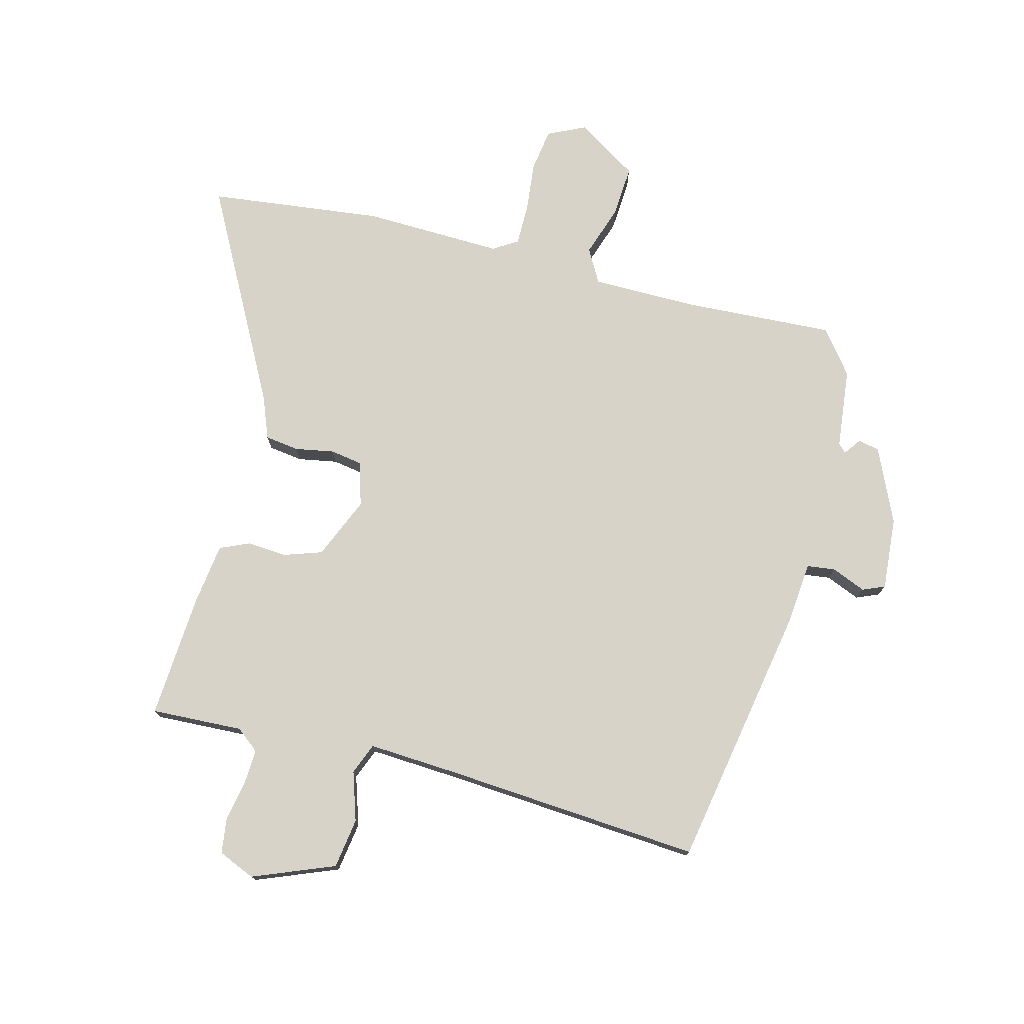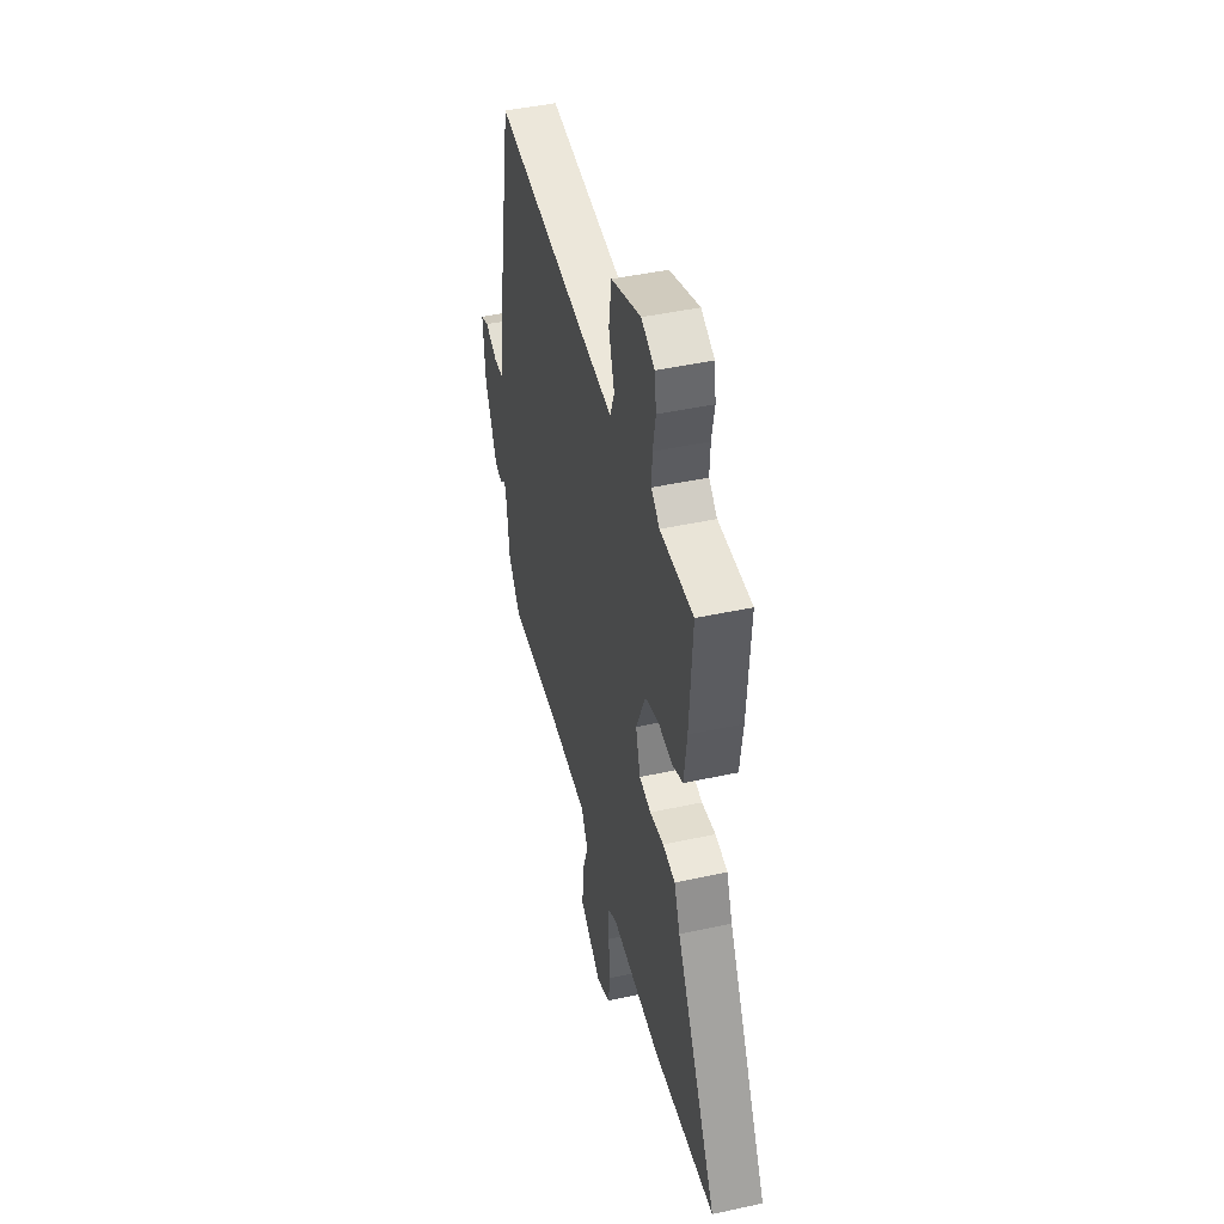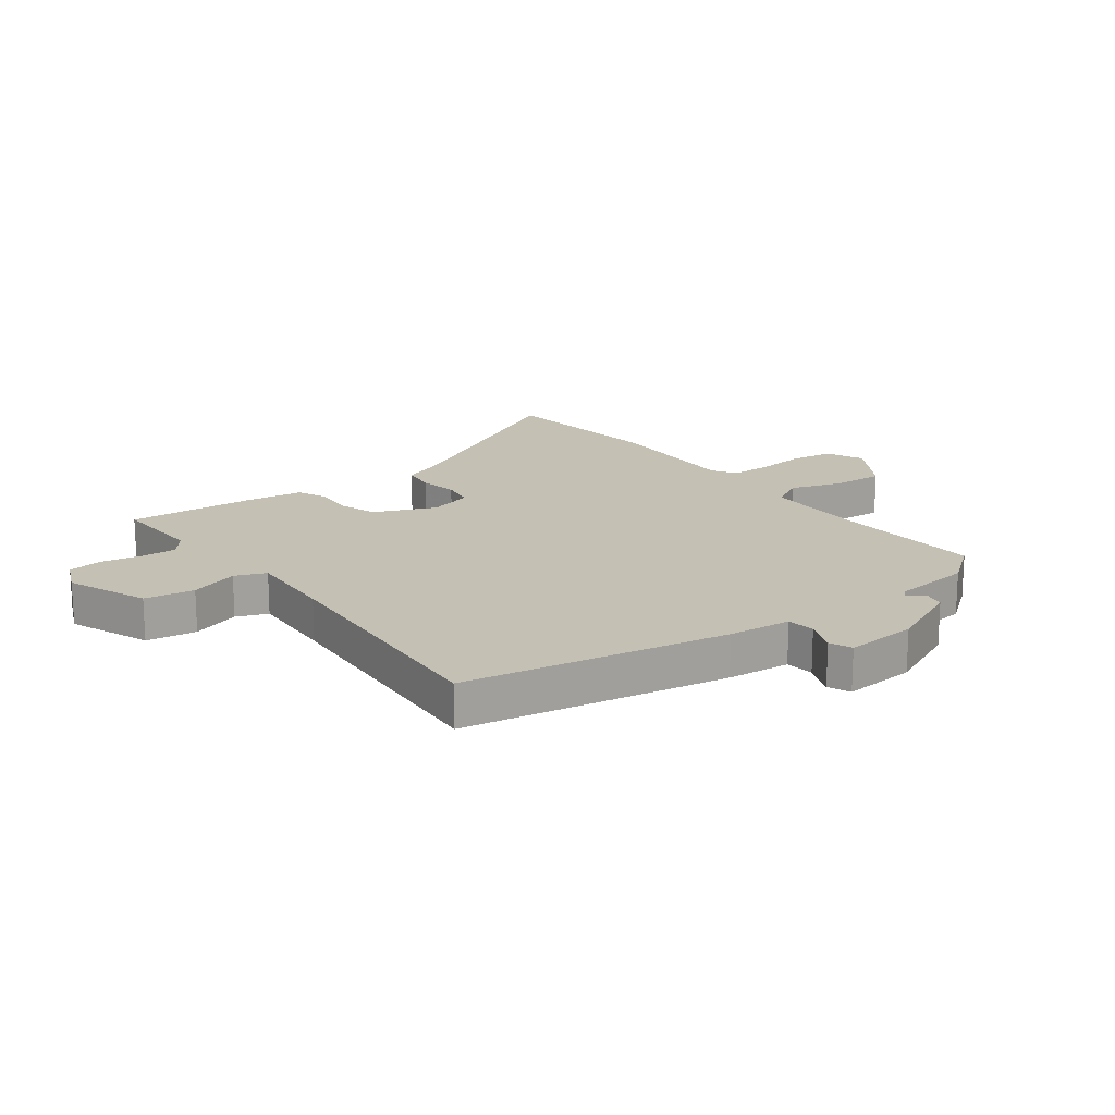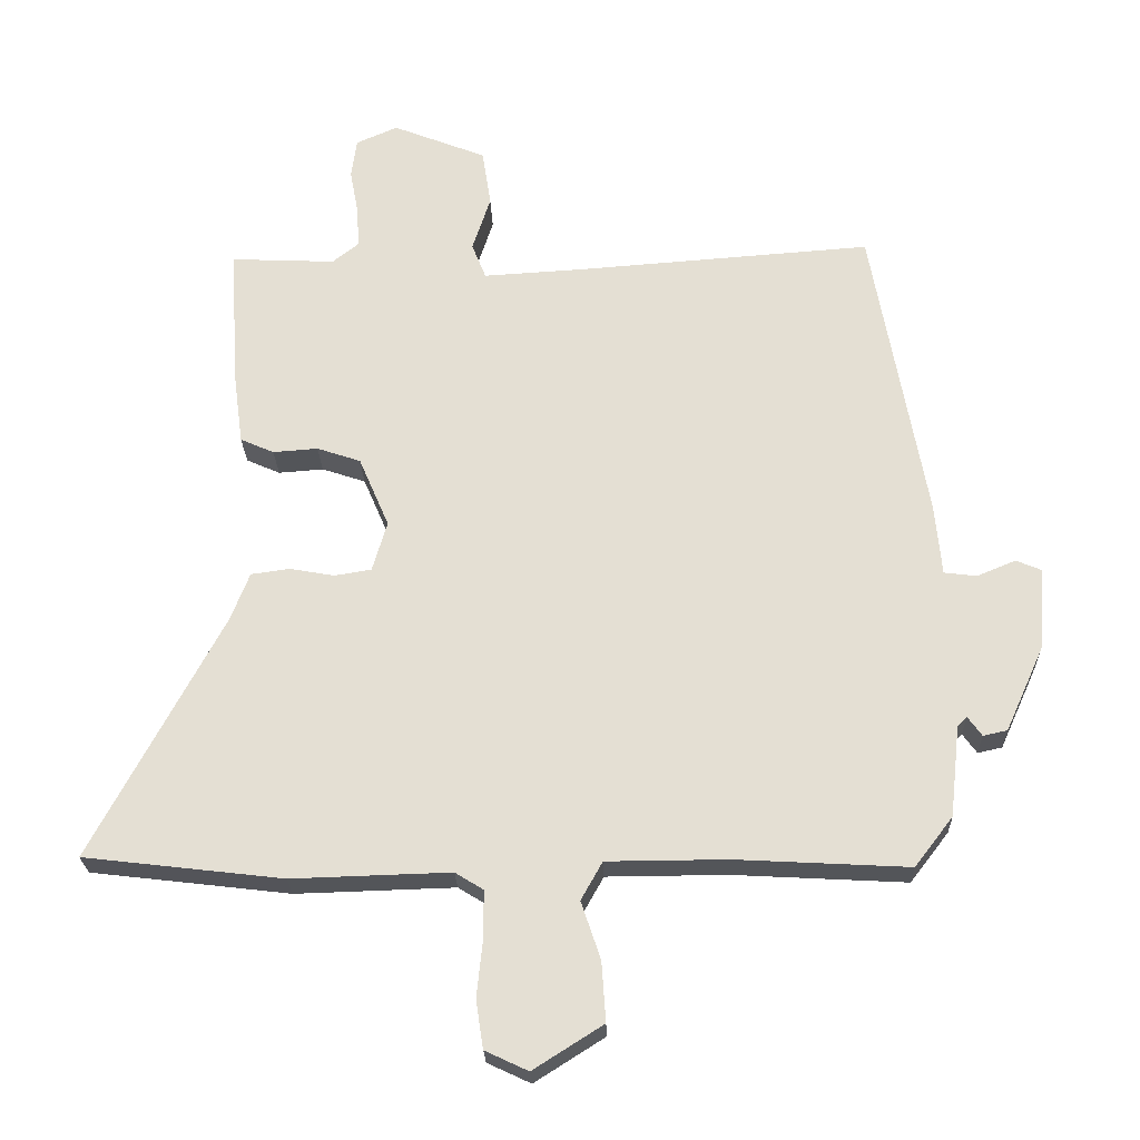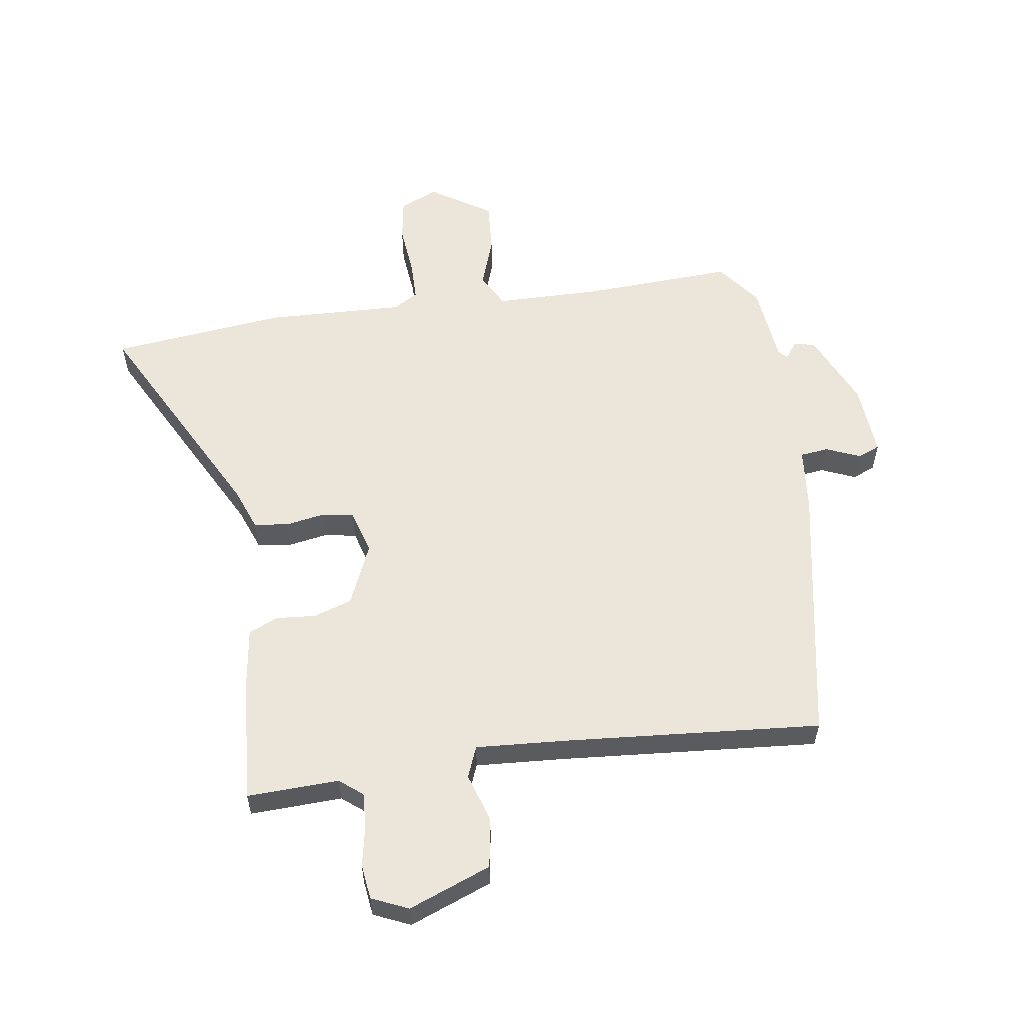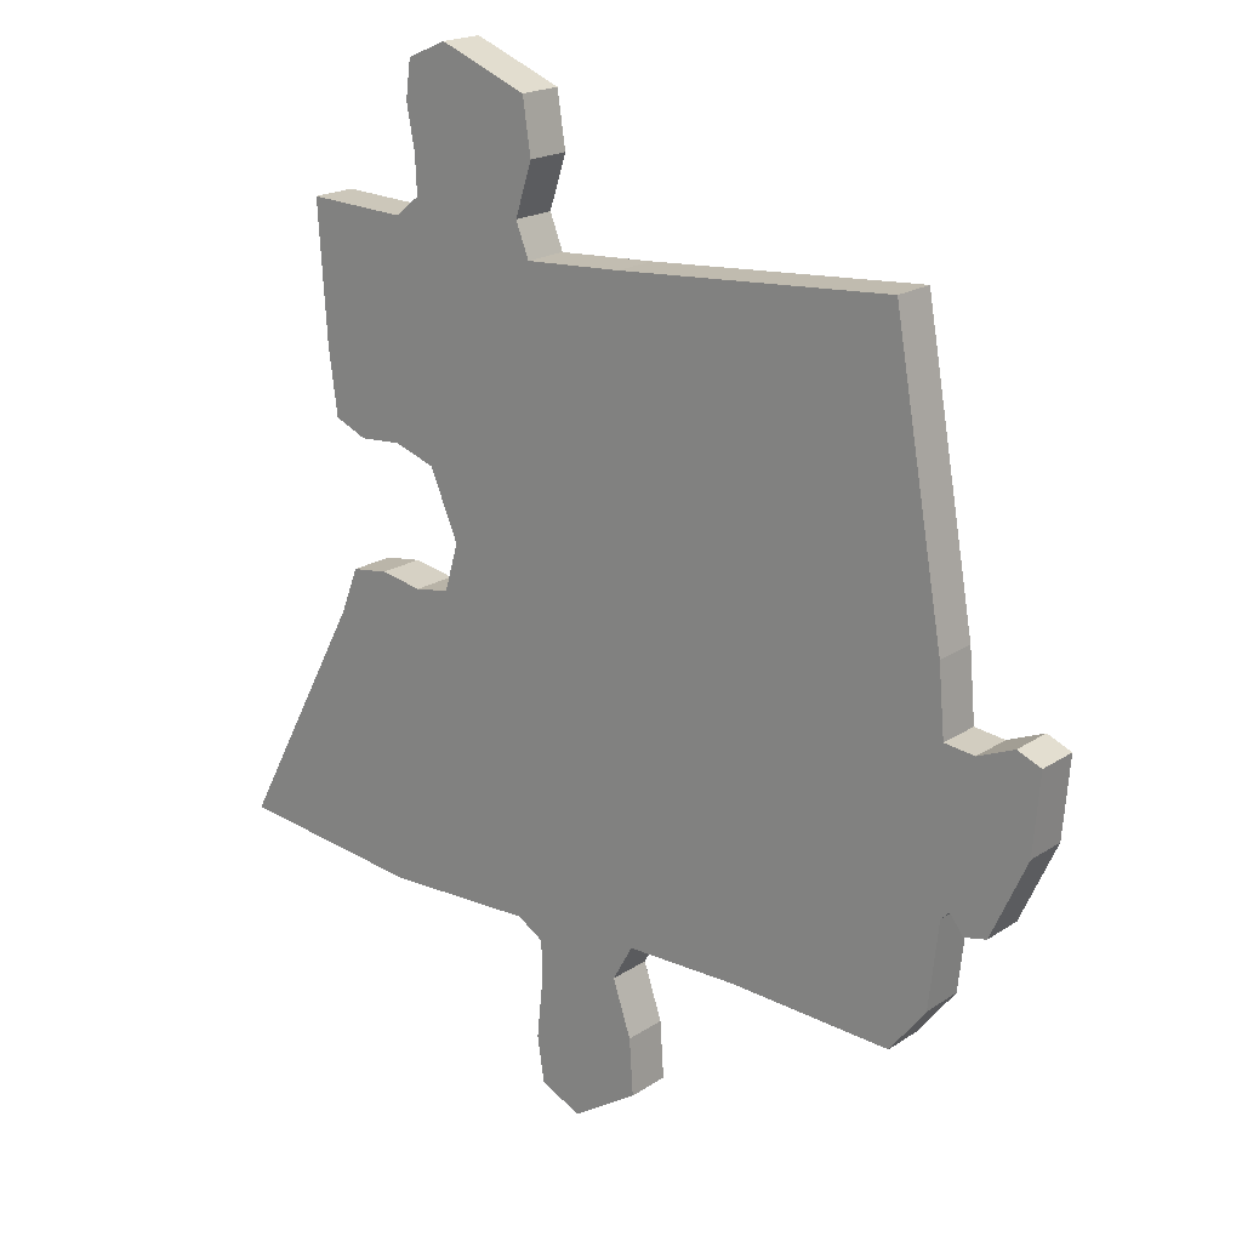
<metadata>
{"format":"obj","ext":"obj","renderer":"f3d","projection":"perspective","resolution":1024,"background":"white","views":[{"elev":75.8,"azim":14.5,"up":"+Y"},{"elev":45.9,"azim":-104.0,"up":"+Z"},{"elev":18.0,"azim":53.1,"up":"+Y"},{"elev":-24.4,"azim":1.8,"up":"+Z"},{"elev":57.2,"azim":-8.0,"up":"+Y"},{"elev":19.5,"azim":39.4,"up":"+Z"}]}
</metadata>
<code>
v 0.489 0.07 -0.505
v 0.232 0.07 -0.491
v 0.053 0.07 -0.492
v 0.021 0.07 -0.549
v 0.05 0.07 -0.635
v 0.056 0.07 -0.724
v -0.048 0.07 -0.79
v -0.112 0.07 -0.76
v -0.123 0.07 -0.688
v -0.114 0.07 -0.603
v -0.114 0.07 -0.532
v -0.156 0.07 -0.506
v -0.392 0.07 -0.513
v -0.688 0.07 -0.478
v -0.494 0.07 -0.114
v -0.466 0.07 -0.042
v -0.408 0.07 -0.034
v -0.342 0.07 -0.046
v -0.287 0.07 -0.037
v -0.265 0.07 0.038
v -0.31 0.07 0.143
v -0.375 0.07 0.165
v -0.442 0.07 0.16
v -0.492 0.07 0.182
v -0.506 0.07 0.286
v -0.52 0.07 0.499
v -0.364 0.07 0.492
v -0.325 0.07 0.523
v -0.328 0.07 0.583
v -0.341 0.07 0.652
v -0.333 0.07 0.711
v -0.271 0.07 0.738
v -0.132 0.07 0.683
v -0.119 0.07 0.598
v -0.146 0.07 0.515
v -0.125 0.07 0.462
v 0.029 0.07 0.471
v 0.465 0.07 0.503
v 0.545 0.07 0.054
v 0.555 0.07 -0.054
v 0.603 0.07 -0.06
v 0.661 0.07 -0.036
v 0.699 0.07 -0.052
v 0.689 0.07 -0.176
v 0.632 0.07 -0.302
v 0.596 0.07 -0.31
v 0.575 0.07 -0.281
v 0.561 0.07 -0.295
v 0.546 0.07 -0.431
v 0.489 0 -0.505
v 0.232 0 -0.491
v 0.053 0 -0.492
v 0.021 0 -0.549
v 0.05 0 -0.635
v 0.056 0 -0.724
v -0.048 0 -0.79
v -0.112 0 -0.76
v -0.123 0 -0.688
v -0.114 0 -0.603
v -0.114 0 -0.532
v -0.156 0 -0.506
v -0.392 0 -0.513
v -0.688 0 -0.478
v -0.494 0 -0.114
v -0.466 0 -0.042
v -0.408 0 -0.034
v -0.342 0 -0.046
v -0.287 0 -0.037
v -0.265 0 0.038
v -0.31 0 0.143
v -0.375 0 0.165
v -0.442 0 0.16
v -0.492 0 0.182
v -0.506 0 0.286
v -0.52 0 0.499
v -0.364 0 0.492
v -0.325 0 0.523
v -0.328 0 0.583
v -0.341 0 0.652
v -0.333 0 0.711
v -0.271 0 0.738
v -0.132 0 0.683
v -0.119 0 0.598
v -0.146 0 0.515
v -0.125 0 0.462
v 0.029 0 0.471
v 0.465 0 0.503
v 0.545 0 0.054
v 0.555 0 -0.054
v 0.603 0 -0.06
v 0.661 0 -0.036
v 0.699 0 -0.052
v 0.689 0 -0.176
v 0.632 0 -0.302
v 0.596 0 -0.31
v 0.575 0 -0.281
v 0.561 0 -0.295
v 0.546 0 -0.431
f 48 49 1 2
f 47 48 2 3
f 44 45 46 47
f 44 47 3
f 41 42 43 44
f 40 41 44 3
f 37 38 39 40
f 36 37 40 3
f 35 36 3 4
f 32 33 34 35
f 32 35 4
f 29 30 31 32
f 28 29 32 4
f 27 28 4
f 22 23 24 25
f 21 22 25 26
f 15 16 17 18
f 15 18 19
f 12 13 14 15
f 11 12 15 19
f 7 8 9 10
f 7 10 11
f 6 7 11
f 21 26 27
f 20 21 27 4
f 6 11 19 20
f 4 5 6 20
f 51 50 98 97
f 52 51 97 96
f 96 95 94 93
f 52 96 93
f 93 92 91 90
f 52 93 90 89
f 89 88 87 86
f 52 89 86 85
f 53 52 85 84
f 84 83 82 81
f 53 84 81
f 81 80 79 78
f 53 81 78 77
f 53 77 76
f 74 73 72 71
f 75 74 71 70
f 67 66 65 64
f 68 67 64
f 64 63 62 61
f 68 64 61 60
f 59 58 57 56
f 60 59 56
f 60 56 55
f 76 75 70
f 53 76 70 69
f 69 68 60 55
f 69 55 54 53
f 1 50 51 2
f 2 51 52 3
f 3 52 53 4
f 4 53 54 5
f 5 54 55 6
f 6 55 56 7
f 7 56 57 8
f 8 57 58 9
f 9 58 59 10
f 10 59 60 11
f 11 60 61 12
f 12 61 62 13
f 13 62 63 14
f 14 63 64 15
f 15 64 65 16
f 16 65 66 17
f 17 66 67 18
f 18 67 68 19
f 19 68 69 20
f 20 69 70 21
f 21 70 71 22
f 22 71 72 23
f 23 72 73 24
f 24 73 74 25
f 25 74 75 26
f 26 75 76 27
f 27 76 77 28
f 28 77 78 29
f 29 78 79 30
f 30 79 80 31
f 31 80 81 32
f 32 81 82 33
f 33 82 83 34
f 34 83 84 35
f 35 84 85 36
f 36 85 86 37
f 37 86 87 38
f 38 87 88 39
f 39 88 89 40
f 40 89 90 41
f 41 90 91 42
f 42 91 92 43
f 43 92 93 44
f 44 93 94 45
f 45 94 95 46
f 46 95 96 47
f 47 96 97 48
f 48 97 98 49
f 49 98 50 1

</code>
